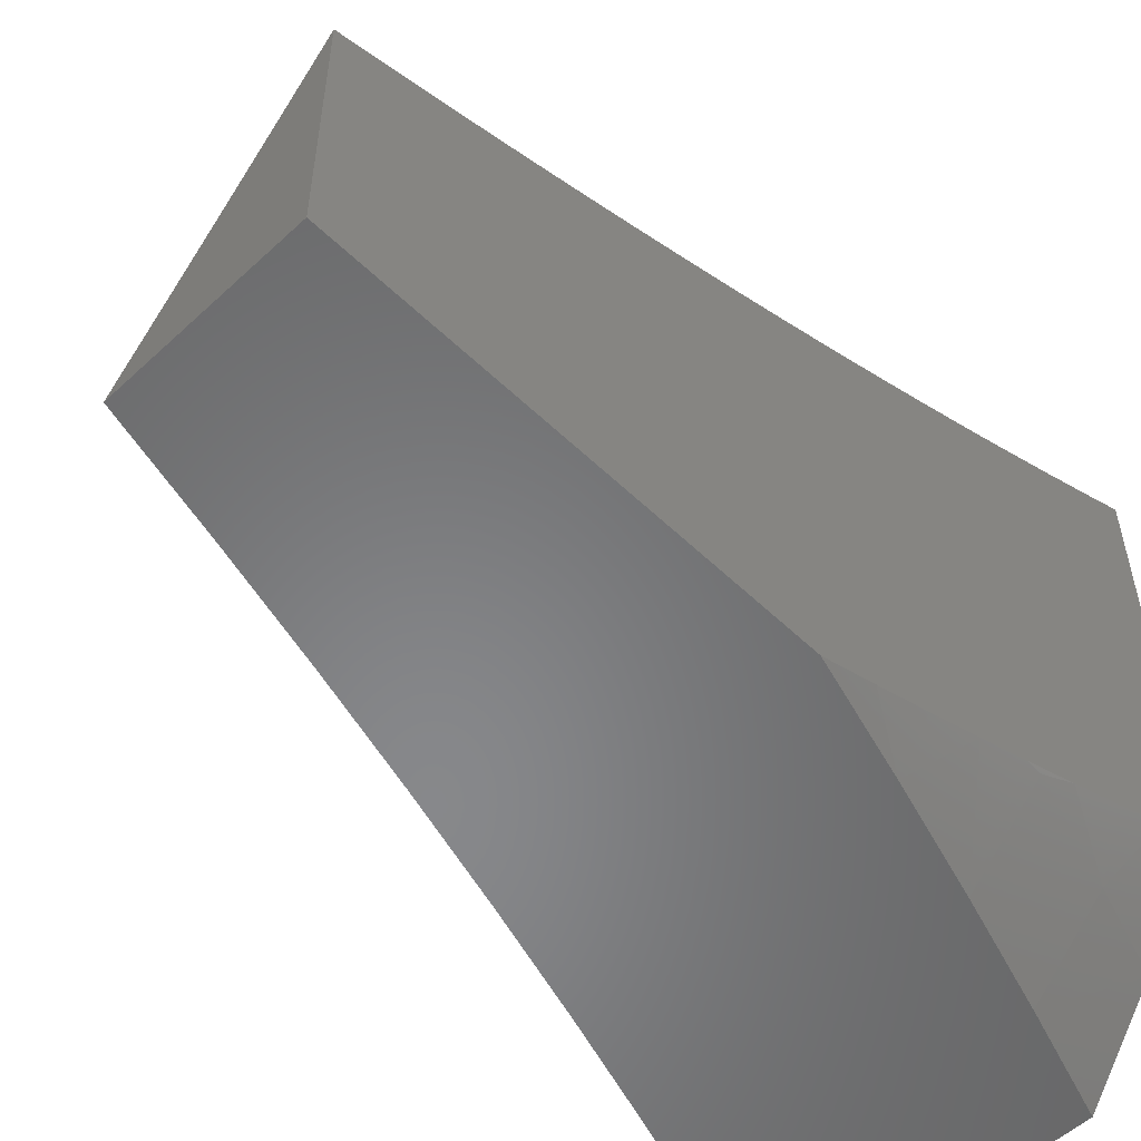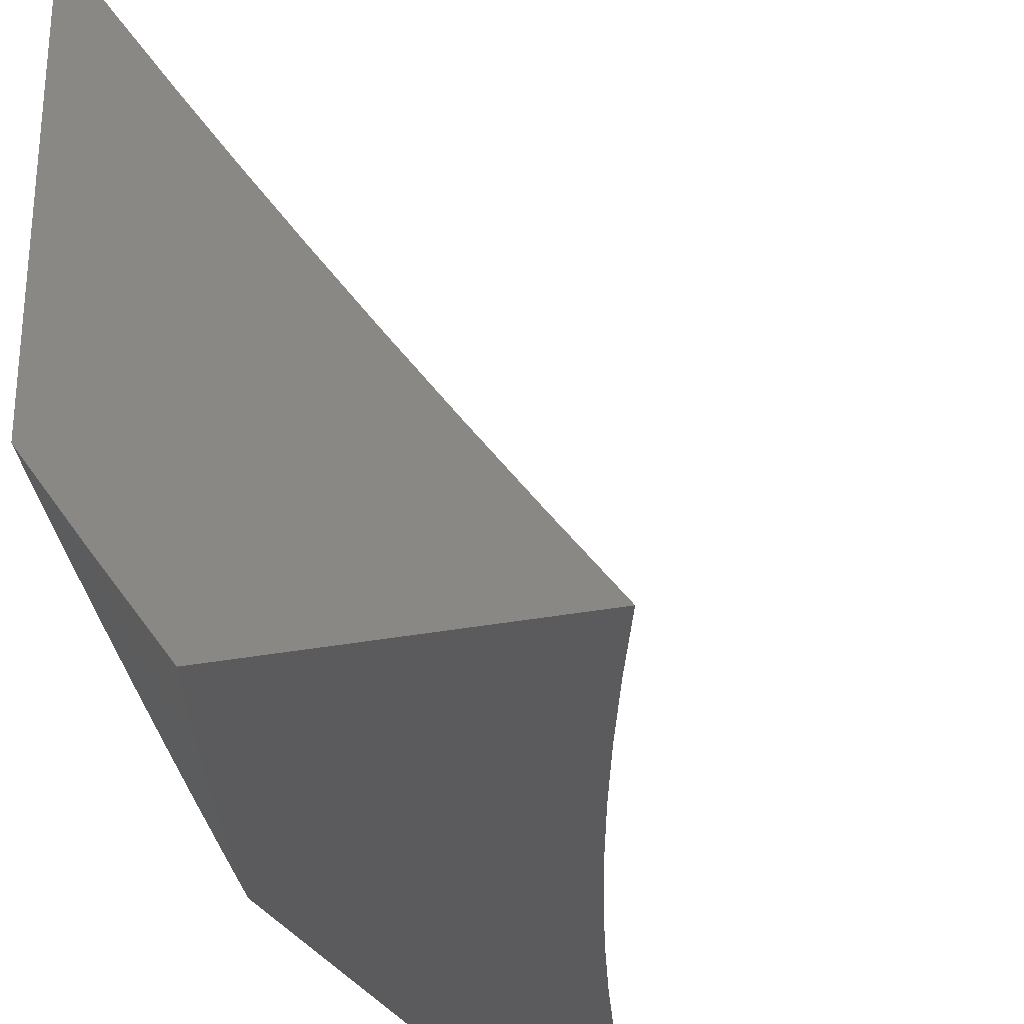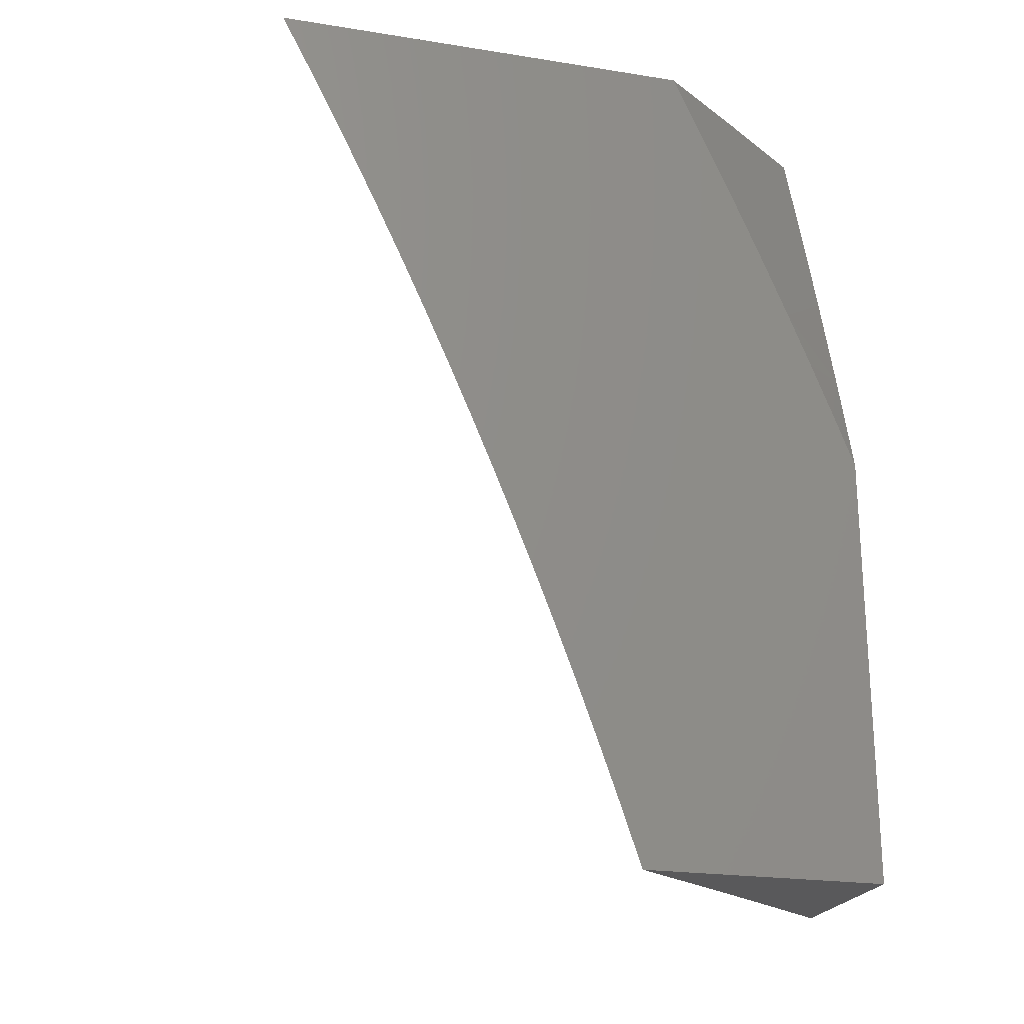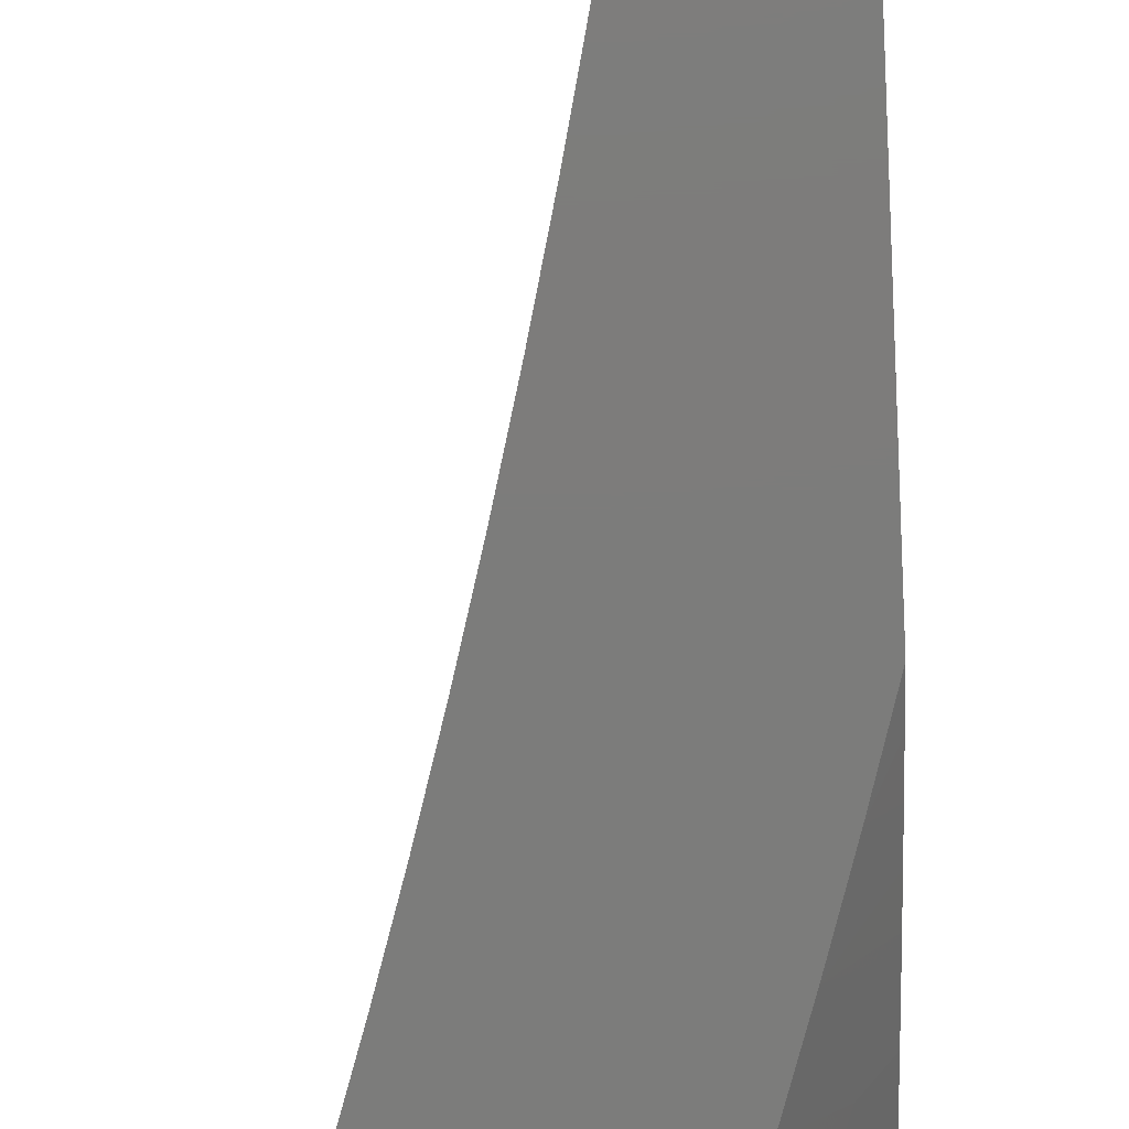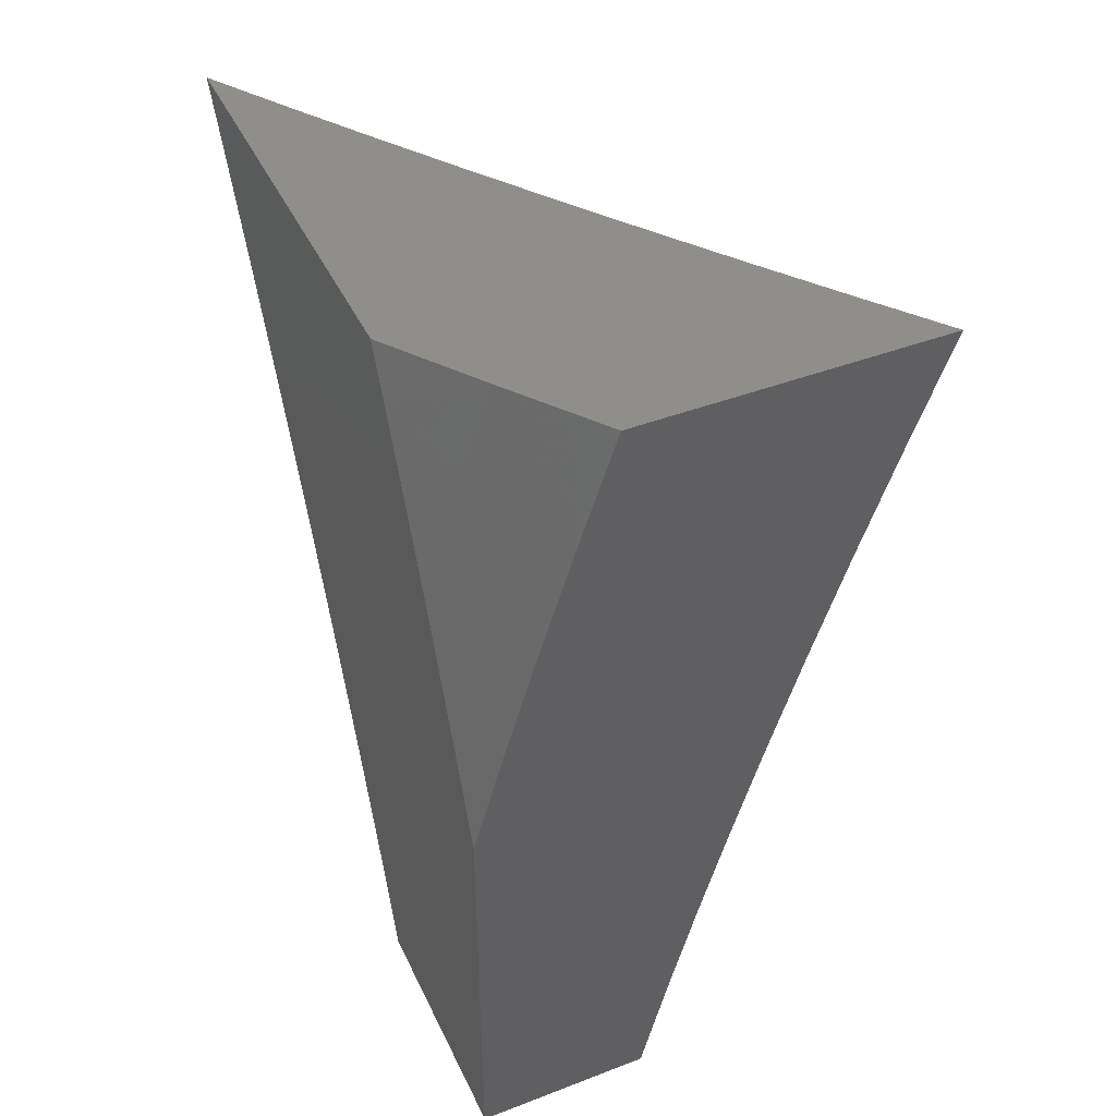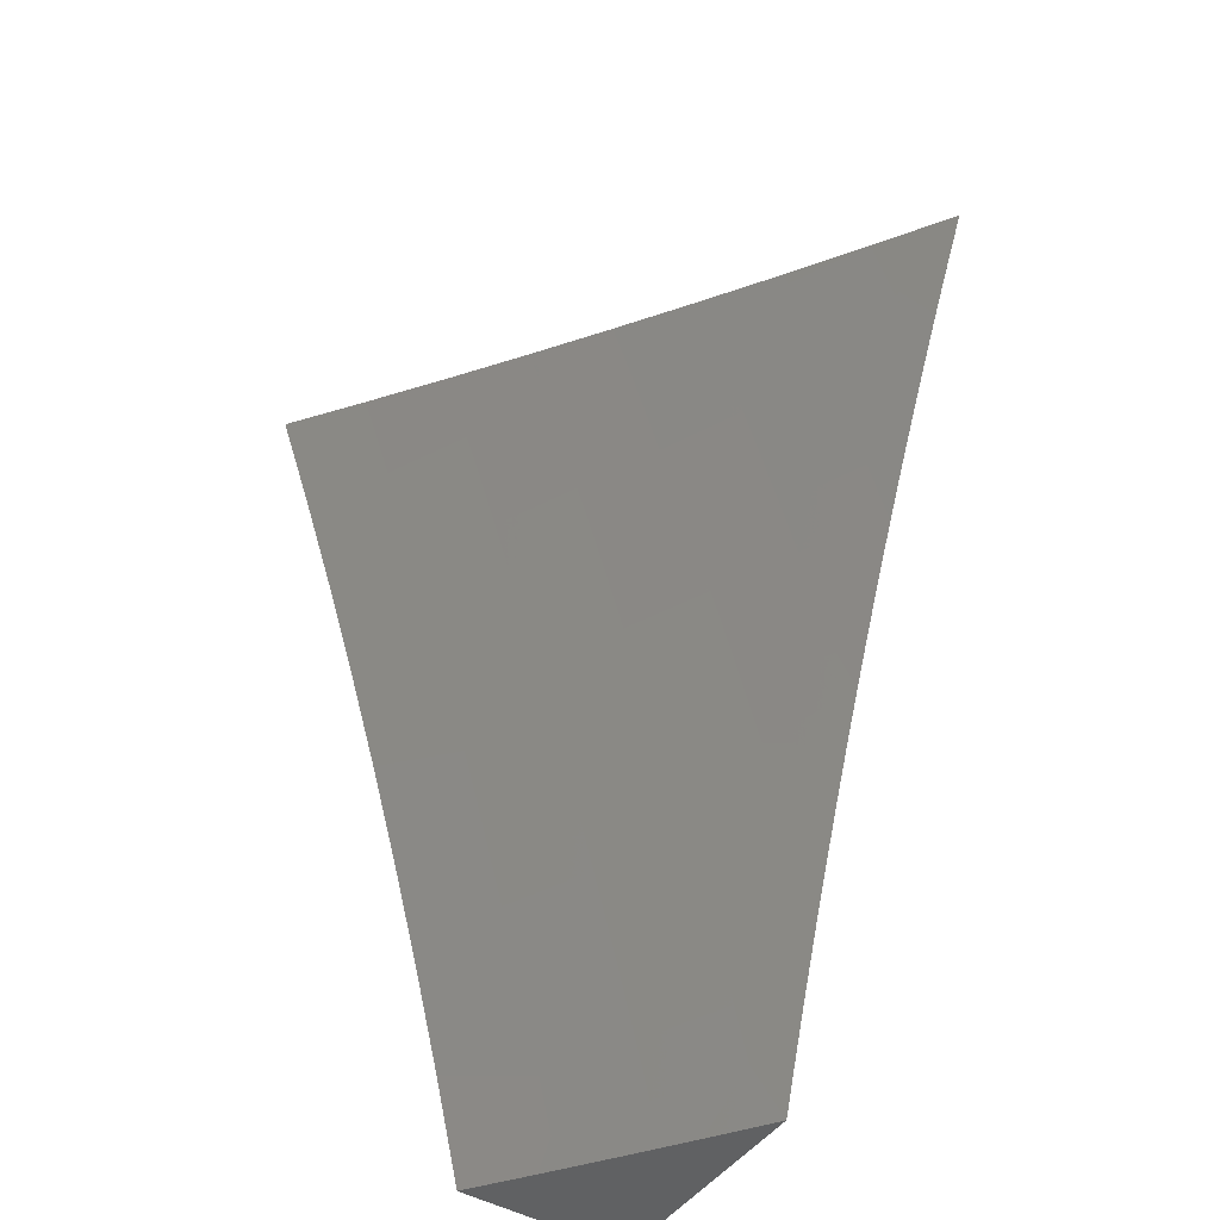
<metadata>
{"format":"stl","ext":"stl","renderer":"f3d","projection":"perspective","resolution":1024,"background":"white","views":[{"elev":-54.4,"azim":44.5,"up":"+Z"},{"elev":-26.8,"azim":-162.1,"up":"+Z"},{"elev":-22.1,"azim":74.6,"up":"+Y"},{"elev":-75.6,"azim":3.5,"up":"+Z"},{"elev":43.7,"azim":155.8,"up":"+Y"},{"elev":-46.5,"azim":-33.4,"up":"+Y"}]}
</metadata>
<code>
# stl→obj: 126 verts, 248 faces
v 8.562 3 -6.914
v 8.496 3 -7
v 8.578 2.955 -6.914
v 8.54 2.877 -7
v 8.602 2.89 -6.914
v 8.624 2.824 -6.914
v 8.683 2.844 -6.827
v 8.705 2.778 -6.827
v 8.763 2.796 -6.739
v 8.785 2.73 -6.739
v 8.842 2.747 -6.651
v 8.863 2.68 -6.651
v 8.92 2.697 -6.563
v 8.941 2.63 -6.563
v 8.996 2.646 -6.474
v 9 2.634 -6.474
v 9 2.695 -6.446
v 8.583 2.753 -7
v 8.646 2.759 -6.914
v 8.727 2.712 -6.827
v 8.806 2.663 -6.739
v 8.884 2.613 -6.651
v 8.961 2.563 -6.563
v 9 2.571 -6.502
v 9 2.509 -6.529
v 8.981 2.495 -6.563
v 9 2.446 -6.556
v 8.924 2.479 -6.651
v 8.943 2.412 -6.651
v 8.866 2.463 -6.739
v 8.886 2.397 -6.739
v 8.808 2.447 -6.827
v 8.827 2.381 -6.827
v 8.749 2.431 -6.914
v 8.768 2.365 -6.914
v 8.699 2.379 -7
v 8.734 2.253 -7
v 8.668 2.693 -6.914
v 8.623 2.629 -7
v 8.689 2.628 -6.914
v 8.71 2.562 -6.914
v 8.769 2.579 -6.827
v 8.789 2.513 -6.827
v 8.847 2.53 -6.739
v 8.662 2.505 -7
v 8.729 2.496 -6.914
v 8.767 2.127 -7
v 8.804 2.234 -6.914
v 8.786 2.299 -6.914
v 8.845 2.315 -6.827
v 8.904 2.33 -6.739
v 8.962 2.345 -6.651
v 9 2.383 -6.581
v 8.798 2 -7
v 8.837 2.102 -6.914
v 8.821 2.168 -6.914
v 8.88 2.183 -6.827
v 8.863 2.249 -6.827
v 8.939 2.197 -6.739
v 8.922 2.264 -6.739
v 8.997 2.211 -6.651
v 8.98 2.278 -6.651
v 9 2.256 -6.631
v 9 2.32 -6.606
v 8.853 2.037 -6.914
v 8.849 2 -6.931
v 8.9 2 -6.862
v 8.913 2.05 -6.827
v 8.95 2 -6.792
v 8.973 2.064 -6.739
v 9 2 -6.722
v 9 2.064 -6.7
v 9 2.129 -6.678
v 8.956 2.13 -6.739
v 8.897 2.116 -6.827
v 9 2.193 -6.655
v 8.975 2.714 -6.474
v 9 2.757 -6.417
v 8.953 2.782 -6.474
v 9 2.818 -6.387
v 8.931 2.85 -6.474
v 8.986 2.867 -6.385
v 8.908 2.917 -6.474
v 8.963 2.935 -6.385
v 8.94 3 -6.385
v 9 2.94 -6.326
v 9 3 -6.295
v 9 2.879 -6.357
v 8.885 2.985 -6.474
v 8.879 3 -6.475
v 8.83 2.967 -6.563
v 8.817 3 -6.564
v 8.774 2.948 -6.651
v 8.755 3 -6.652
v 8.717 2.929 -6.739
v 8.694 2.995 -6.739
v 8.636 2.975 -6.827
v 8.691 3 -6.74
v 8.627 3 -6.827
v 8.66 2.909 -6.827
v 8.74 2.862 -6.739
v 8.797 2.881 -6.651
v 8.82 2.814 -6.651
v 8.876 2.832 -6.563
v 8.898 2.765 -6.563
v 8.853 2.899 -6.563
v 8.748 2.646 -6.827
v 8.827 2.597 -6.739
v 8.904 2.546 -6.651
v 9 2.498 -7
v 8.964 2.625 -7
v 9 2.562 -6.976
v 9 2.625 -6.951
v 9 2.688 -6.925
v 8.926 2.75 -7
v 9 2.751 -6.899
v 8.997 2.771 -6.894
v 9 2.814 -6.872
v 8.957 2.898 -6.894
v 9 2.876 -6.844
v 9 2.938 -6.816
v 8.923 3 -6.894
v 9 3 -6.788
v 8.887 2.875 -7
v 8.845 3 -7
v 9 2 -7
f 1 2 3
f 3 2 4
f 3 4 5
f 5 4 6
f 5 6 7
f 7 6 8
f 7 8 9
f 9 8 10
f 9 10 11
f 11 10 12
f 11 12 13
f 13 12 14
f 13 14 15
f 15 14 16
f 15 16 17
f 4 18 6
f 6 18 19
f 6 19 8
f 8 19 20
f 8 20 10
f 10 20 21
f 10 21 12
f 12 21 22
f 12 22 14
f 14 22 23
f 14 23 24
f 24 23 25
f 25 23 26
f 25 26 27
f 27 26 28
f 27 28 29
f 29 28 30
f 29 30 31
f 31 30 32
f 31 32 33
f 33 32 34
f 33 34 35
f 35 34 36
f 35 36 37
f 19 18 38
f 38 18 39
f 38 39 40
f 40 39 41
f 40 41 42
f 42 41 43
f 42 43 44
f 44 43 30
f 44 30 28
f 39 45 41
f 41 45 46
f 41 46 43
f 43 46 32
f 43 32 30
f 46 45 34
f 34 45 36
f 47 48 37
f 37 48 49
f 37 49 35
f 35 49 50
f 35 50 33
f 33 50 51
f 33 51 31
f 31 51 52
f 31 52 29
f 29 52 53
f 29 53 27
f 54 55 47
f 47 55 56
f 47 56 48
f 48 56 57
f 48 57 58
f 58 57 59
f 58 59 60
f 60 59 61
f 60 61 62
f 62 61 63
f 62 63 64
f 55 54 65
f 65 54 66
f 65 66 67
f 65 67 68
f 68 67 69
f 68 69 70
f 70 69 71
f 70 71 72
f 72 73 70
f 70 73 74
f 70 74 75
f 75 74 57
f 75 57 56
f 73 76 74
f 74 76 59
f 74 59 57
f 59 76 61
f 61 76 63
f 62 64 52
f 52 64 53
f 24 16 14
f 15 17 77
f 77 17 78
f 77 78 79
f 79 78 80
f 79 80 81
f 81 80 82
f 81 82 83
f 83 82 84
f 83 84 85
f 85 84 86
f 85 86 87
f 80 88 82
f 82 88 84
f 88 86 84
f 83 85 89
f 89 85 90
f 89 90 91
f 91 90 92
f 91 92 93
f 93 92 94
f 93 94 95
f 95 94 96
f 95 96 97
f 97 96 98
f 97 98 99
f 94 98 96
f 97 99 3
f 3 99 1
f 97 3 100
f 100 3 5
f 100 5 7
f 97 100 95
f 95 100 101
f 95 101 102
f 102 101 103
f 102 103 104
f 104 103 105
f 104 105 79
f 79 105 77
f 101 100 7
f 95 102 93
f 93 102 106
f 93 106 91
f 91 106 83
f 91 83 89
f 101 7 9
f 101 9 103
f 103 9 11
f 103 11 105
f 105 11 13
f 105 13 77
f 77 13 15
f 106 102 104
f 83 106 81
f 81 106 104
f 81 104 79
f 40 107 38
f 38 107 20
f 38 20 19
f 20 107 21
f 21 107 108
f 21 108 22
f 22 108 109
f 22 109 23
f 23 109 26
f 108 107 42
f 42 107 40
f 108 42 44
f 34 32 46
f 108 44 109
f 109 44 28
f 109 28 26
f 50 49 58
f 58 49 48
f 51 50 60
f 60 50 58
f 52 51 62
f 62 51 60
f 56 55 75
f 75 55 68
f 75 68 70
f 65 68 55
f 110 111 112
f 112 111 113
f 113 111 114
f 114 111 115
f 114 115 116
f 116 115 117
f 116 117 118
f 118 117 119
f 118 119 120
f 120 119 121
f 121 119 122
f 121 122 123
f 117 115 119
f 119 115 124
f 119 124 122
f 122 124 125
f 71 69 126
f 126 69 67
f 126 67 66
f 66 54 126
f 54 47 126
f 126 47 110
f 110 47 37
f 110 37 111
f 111 37 36
f 111 36 115
f 115 36 45
f 115 45 124
f 124 45 39
f 124 39 125
f 125 39 18
f 125 18 4
f 4 2 125
f 2 1 125
f 125 1 99
f 125 99 98
f 125 98 122
f 122 98 94
f 122 94 92
f 122 92 123
f 123 92 90
f 123 90 85
f 85 87 123
f 87 86 123
f 123 86 88
f 123 88 80
f 80 78 123
f 123 78 17
f 123 17 16
f 123 16 121
f 121 16 24
f 121 24 120
f 120 24 118
f 118 24 25
f 118 25 116
f 116 25 27
f 116 27 114
f 114 27 53
f 114 53 113
f 113 53 64
f 113 64 112
f 112 64 63
f 112 63 110
f 110 63 76
f 110 76 73
f 110 73 126
f 126 73 72
f 126 72 71

</code>
